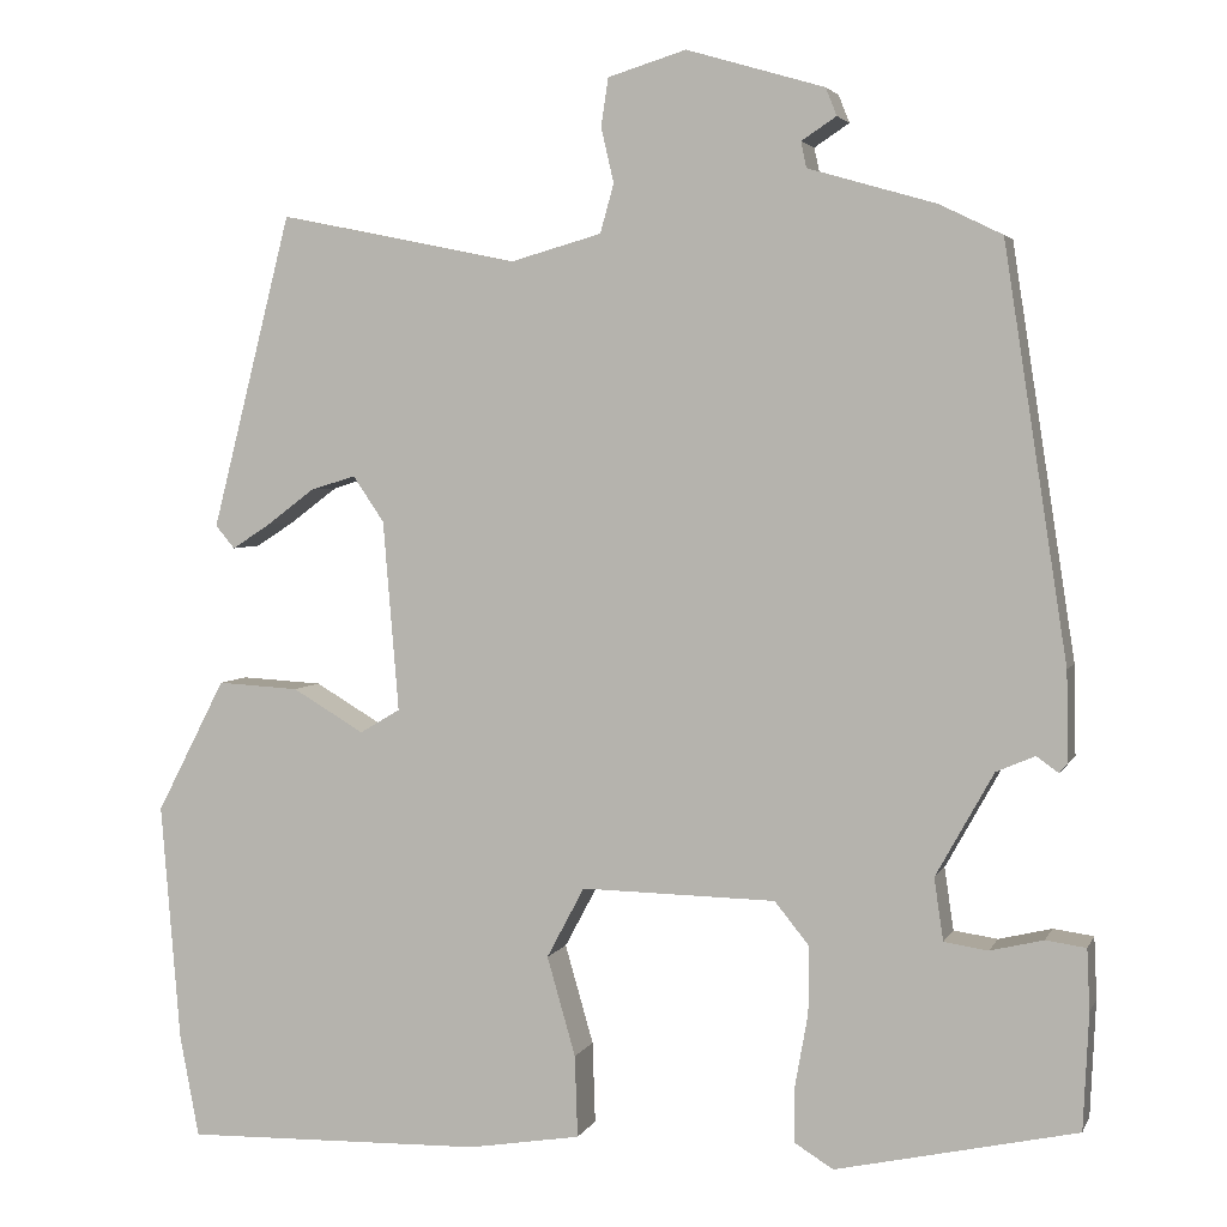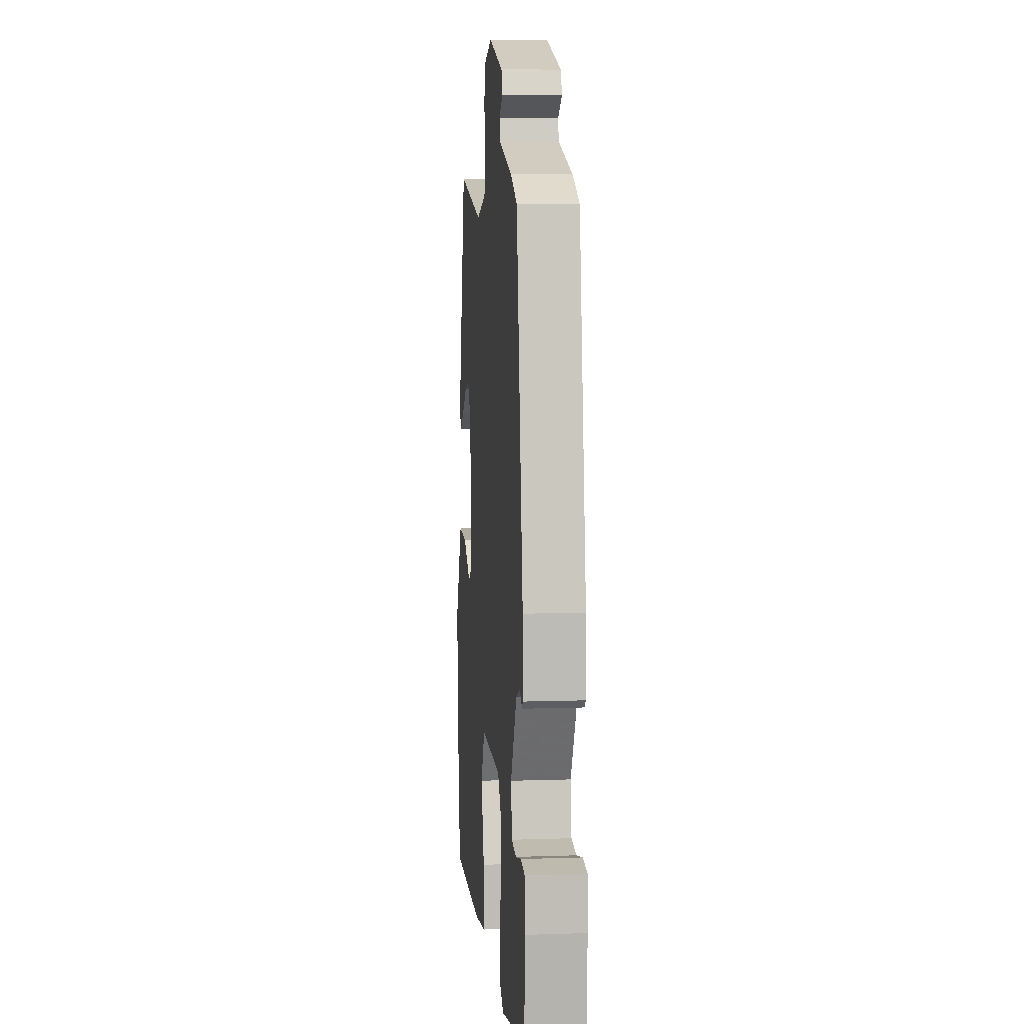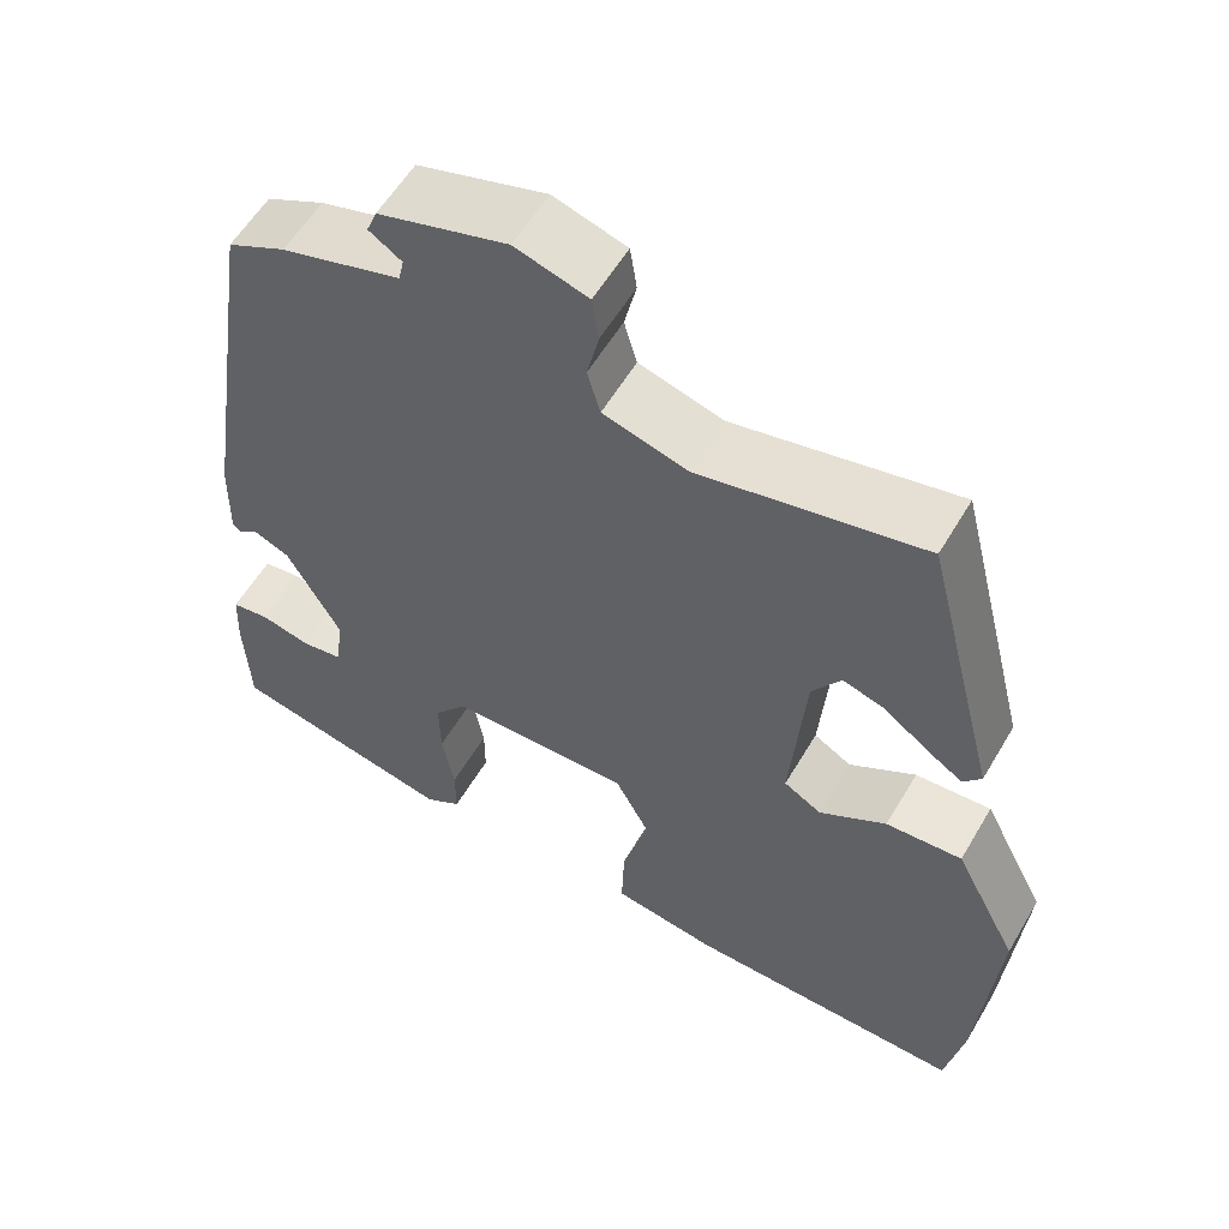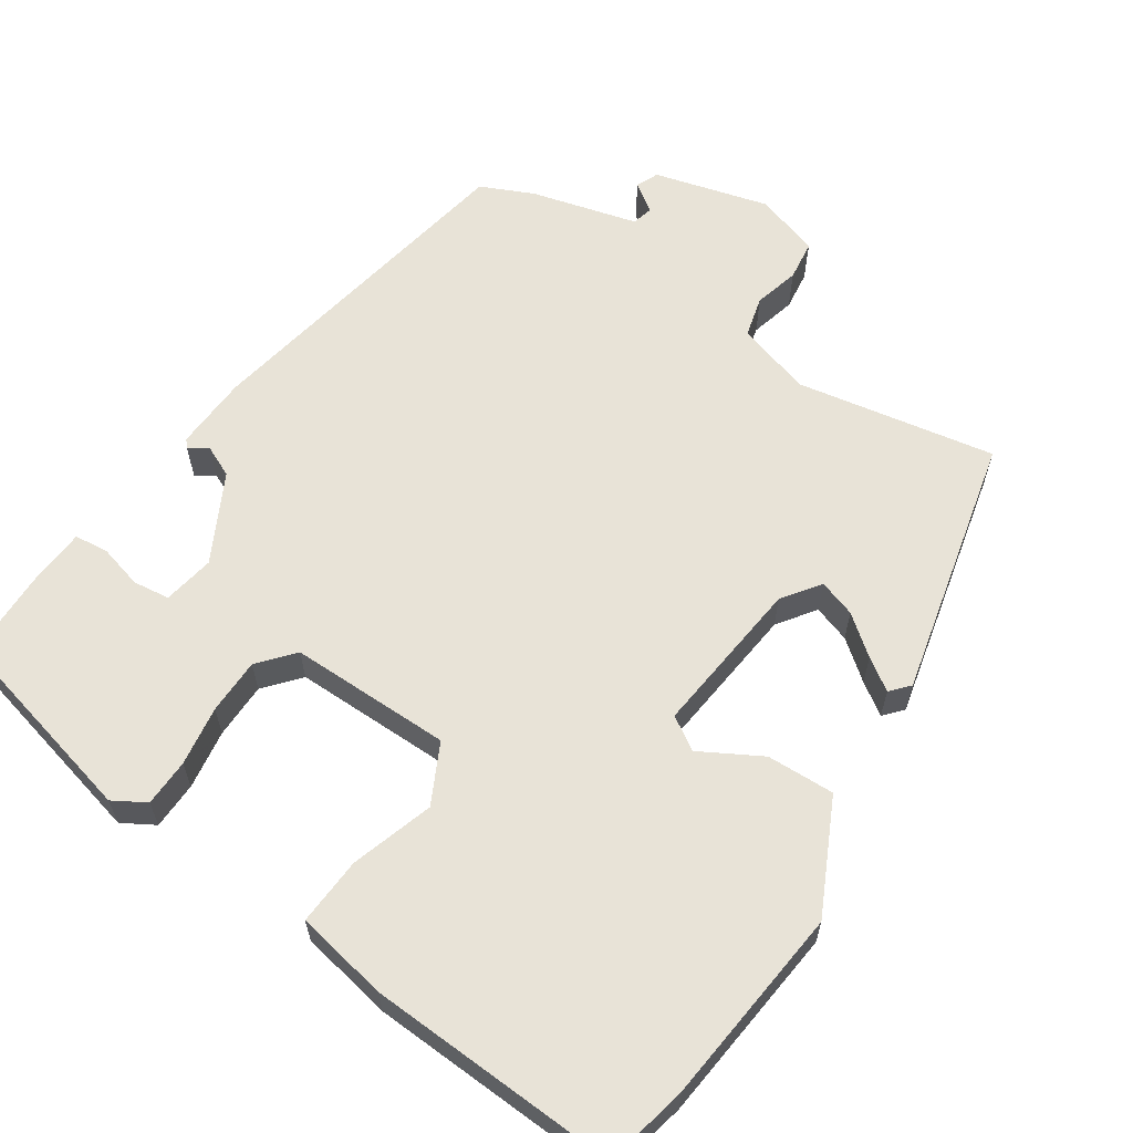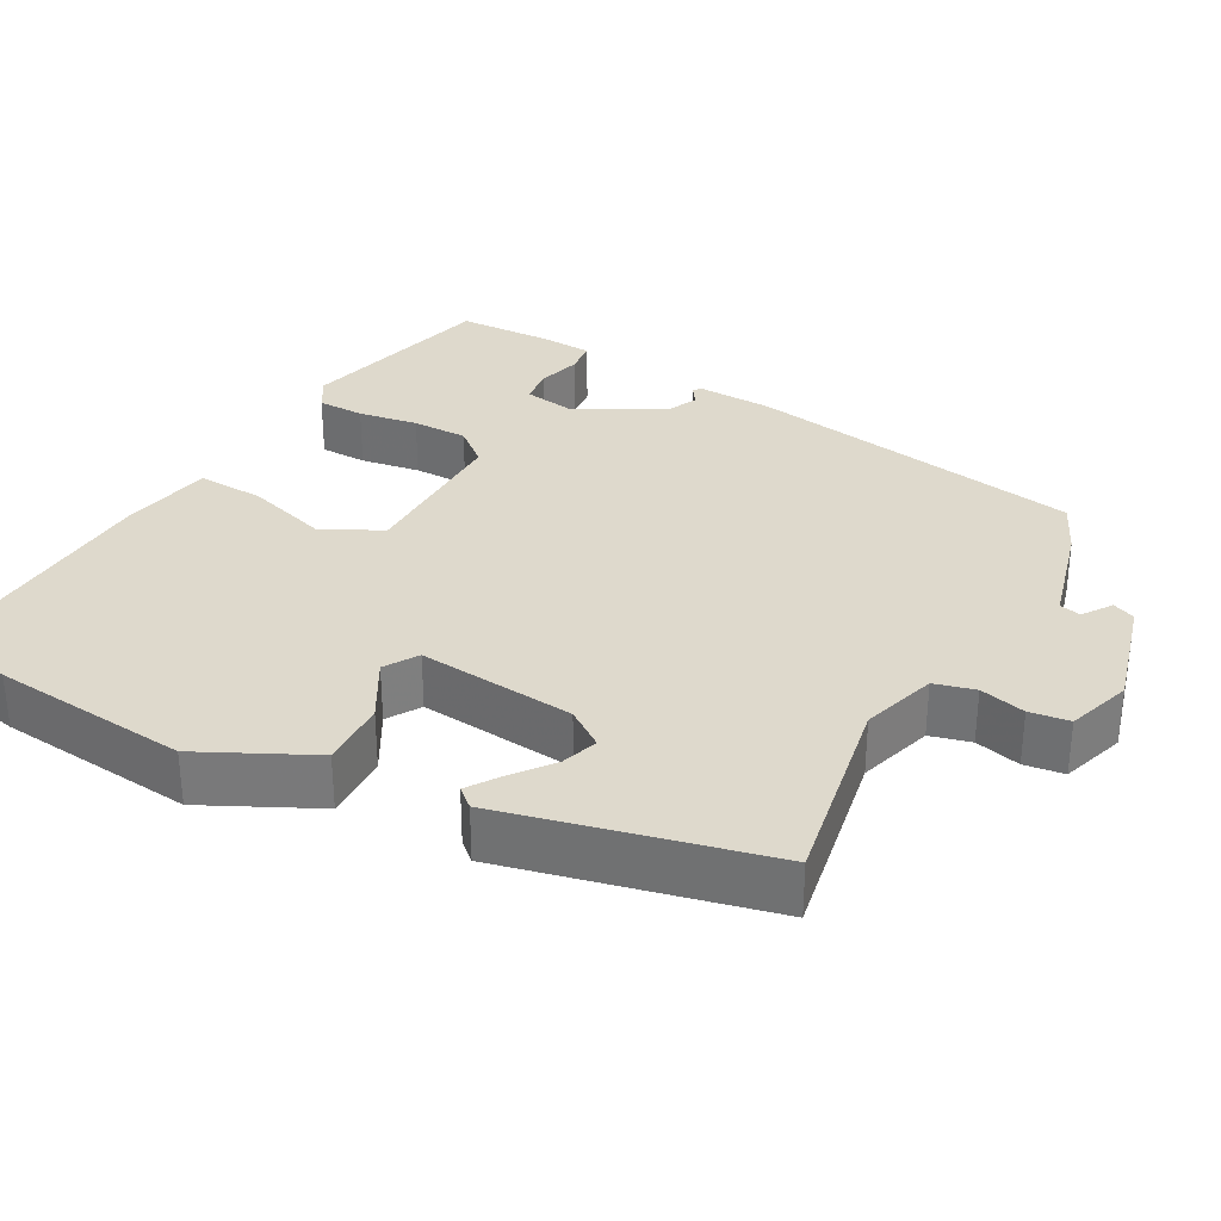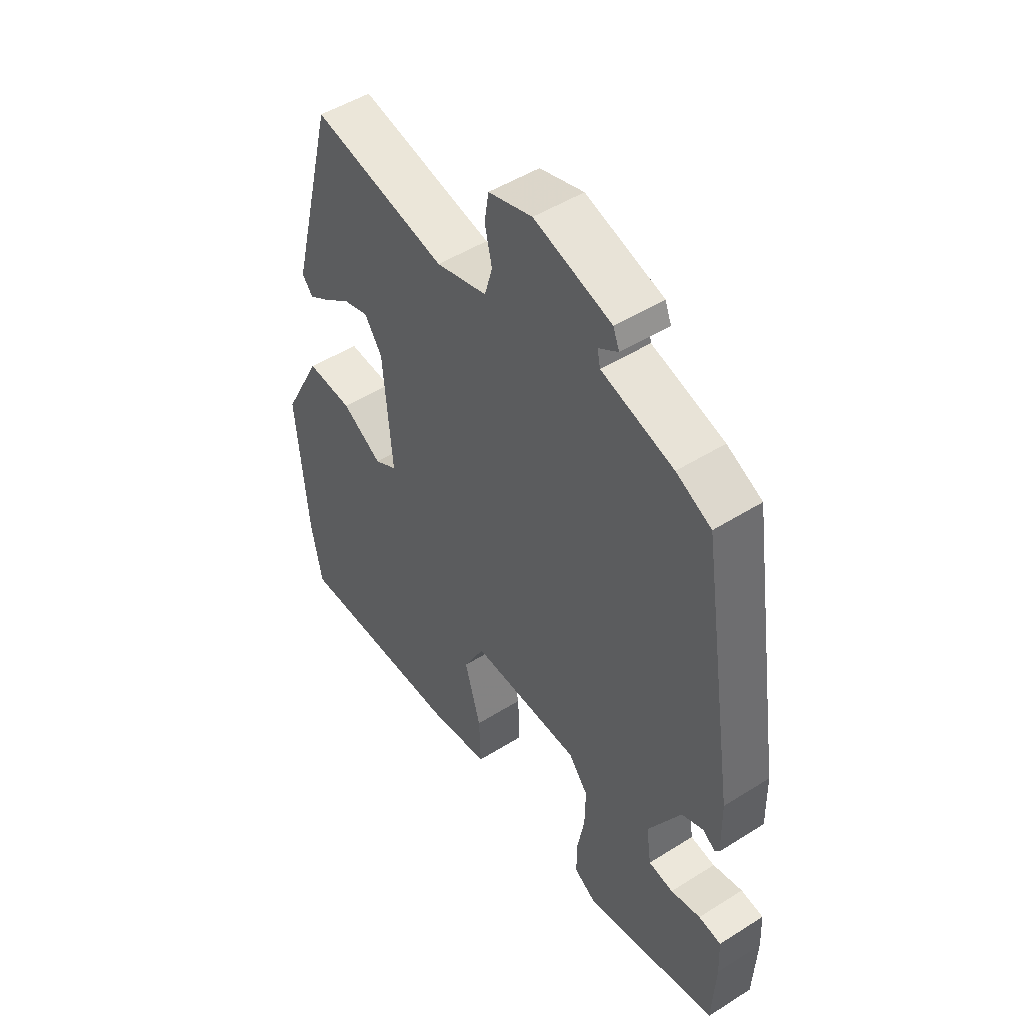
<metadata>
{"format":"obj","ext":"obj","renderer":"f3d","projection":"perspective","resolution":1024,"background":"white","views":[{"elev":3.8,"azim":15.6,"up":"+Z"},{"elev":7.6,"azim":84.6,"up":"+Z"},{"elev":57.2,"azim":-149.8,"up":"+Z"},{"elev":61.6,"azim":-144.9,"up":"+Y"},{"elev":31.9,"azim":-60.1,"up":"+Y"},{"elev":49.3,"azim":55.1,"up":"+Z"}]}
</metadata>
<code>
v 0.499 0.07 -0.447
v 0.236 0.07 -0.505
v 0.194 0.07 -0.479
v 0.194 0.07 -0.417
v 0.208 0.07 -0.339
v 0.209 0.07 -0.266
v 0.171 0.07 -0.219
v -0.041 0.07 -0.215
v -0.082 0.07 -0.292
v -0.051 0.07 -0.4
v -0.048 0.07 -0.489
v -0.17 0.07 -0.509
v -0.497 0.07 -0.517
v -0.518 0.07 -0.406
v -0.539 0.07 -0.146
v -0.464 0.07 -0.001
v -0.375 0.07 -0.006
v -0.297 0.07 -0.052
v -0.253 0.07 -0.026
v -0.27 0.07 0.181
v -0.304 0.07 0.231
v -0.353 0.07 0.216
v -0.405 0.07 0.177
v -0.447 0.07 0.15
v -0.468 0.07 0.175
v -0.381 0.07 0.516
v -0.121 0.07 0.463
v -0.022 0.07 0.491
v -0.007 0.07 0.544
v -0.021 0.07 0.604
v -0.013 0.07 0.656
v 0.072 0.07 0.682
v 0.222 0.07 0.638
v 0.234 0.07 0.608
v 0.196 0.07 0.583
v 0.202 0.07 0.555
v 0.341 0.07 0.515
v 0.409 0.07 0.482
v 0.478 0.07 0.036
v 0.48 0.07 -0.062
v 0.471 0.07 -0.072
v 0.447 0.07 -0.055
v 0.405 0.07 -0.073
v 0.342 0.07 -0.186
v 0.352 0.07 -0.254
v 0.4 0.07 -0.261
v 0.458 0.07 -0.247
v 0.502 0.07 -0.253
v 0.505 0.07 -0.32
v 0.499 0 -0.447
v 0.236 0 -0.505
v 0.194 0 -0.479
v 0.194 0 -0.417
v 0.208 0 -0.339
v 0.209 0 -0.266
v 0.171 0 -0.219
v -0.041 0 -0.215
v -0.082 0 -0.292
v -0.051 0 -0.4
v -0.048 0 -0.489
v -0.17 0 -0.509
v -0.497 0 -0.517
v -0.518 0 -0.406
v -0.539 0 -0.146
v -0.464 0 -0.001
v -0.375 0 -0.006
v -0.297 0 -0.052
v -0.253 0 -0.026
v -0.27 0 0.181
v -0.304 0 0.231
v -0.353 0 0.216
v -0.405 0 0.177
v -0.447 0 0.15
v -0.468 0 0.175
v -0.381 0 0.516
v -0.121 0 0.463
v -0.022 0 0.491
v -0.007 0 0.544
v -0.021 0 0.604
v -0.013 0 0.656
v 0.072 0 0.682
v 0.222 0 0.638
v 0.234 0 0.608
v 0.196 0 0.583
v 0.202 0 0.555
v 0.341 0 0.515
v 0.409 0 0.482
v 0.478 0 0.036
v 0.48 0 -0.062
v 0.471 0 -0.072
v 0.447 0 -0.055
v 0.405 0 -0.073
v 0.342 0 -0.186
v 0.352 0 -0.254
v 0.4 0 -0.261
v 0.458 0 -0.247
v 0.502 0 -0.253
v 0.505 0 -0.32
f 3 4 5
f 2 3 5
f 1 2 5
f 49 1 5
f 48 49 5
f 47 48 5
f 46 47 5
f 45 46 5 6
f 44 45 6 7
f 43 44 7 8
f 42 43 8
f 40 41 42
f 39 40 42
f 38 39 42
f 37 38 42
f 36 37 42
f 36 42 8
f 35 36 8 9
f 33 34 35
f 32 33 35
f 31 32 35
f 30 31 35
f 29 30 35
f 28 29 35 9
f 27 28 9
f 25 26 27
f 24 25 27
f 23 24 27
f 22 23 27
f 21 22 27
f 20 21 27
f 19 20 27 9
f 12 13 14
f 11 12 14
f 10 11 14
f 9 10 14
f 19 9 14
f 18 19 14
f 16 17 18
f 15 16 18
f 14 15 18
f 54 53 52
f 54 52 51
f 54 51 50
f 54 50 98
f 54 98 97
f 54 97 96
f 54 96 95
f 55 54 95 94
f 56 55 94 93
f 57 56 93 92
f 57 92 91
f 91 90 89
f 91 89 88
f 91 88 87
f 91 87 86
f 91 86 85
f 57 91 85
f 58 57 85 84
f 84 83 82
f 84 82 81
f 84 81 80
f 84 80 79
f 84 79 78
f 58 84 78 77
f 58 77 76
f 76 75 74
f 76 74 73
f 76 73 72
f 76 72 71
f 76 71 70
f 76 70 69
f 58 76 69 68
f 63 62 61
f 63 61 60
f 63 60 59
f 63 59 58
f 63 58 68
f 63 68 67
f 67 66 65
f 67 65 64
f 67 64 63
f 1 50 51 2
f 2 51 52 3
f 3 52 53 4
f 4 53 54 5
f 5 54 55 6
f 6 55 56 7
f 7 56 57 8
f 8 57 58 9
f 9 58 59 10
f 10 59 60 11
f 11 60 61 12
f 12 61 62 13
f 13 62 63 14
f 14 63 64 15
f 15 64 65 16
f 16 65 66 17
f 17 66 67 18
f 18 67 68 19
f 19 68 69 20
f 20 69 70 21
f 21 70 71 22
f 22 71 72 23
f 23 72 73 24
f 24 73 74 25
f 25 74 75 26
f 26 75 76 27
f 27 76 77 28
f 28 77 78 29
f 29 78 79 30
f 30 79 80 31
f 31 80 81 32
f 32 81 82 33
f 33 82 83 34
f 34 83 84 35
f 35 84 85 36
f 36 85 86 37
f 37 86 87 38
f 38 87 88 39
f 39 88 89 40
f 40 89 90 41
f 41 90 91 42
f 42 91 92 43
f 43 92 93 44
f 44 93 94 45
f 45 94 95 46
f 46 95 96 47
f 47 96 97 48
f 48 97 98 49
f 49 98 50 1

</code>
